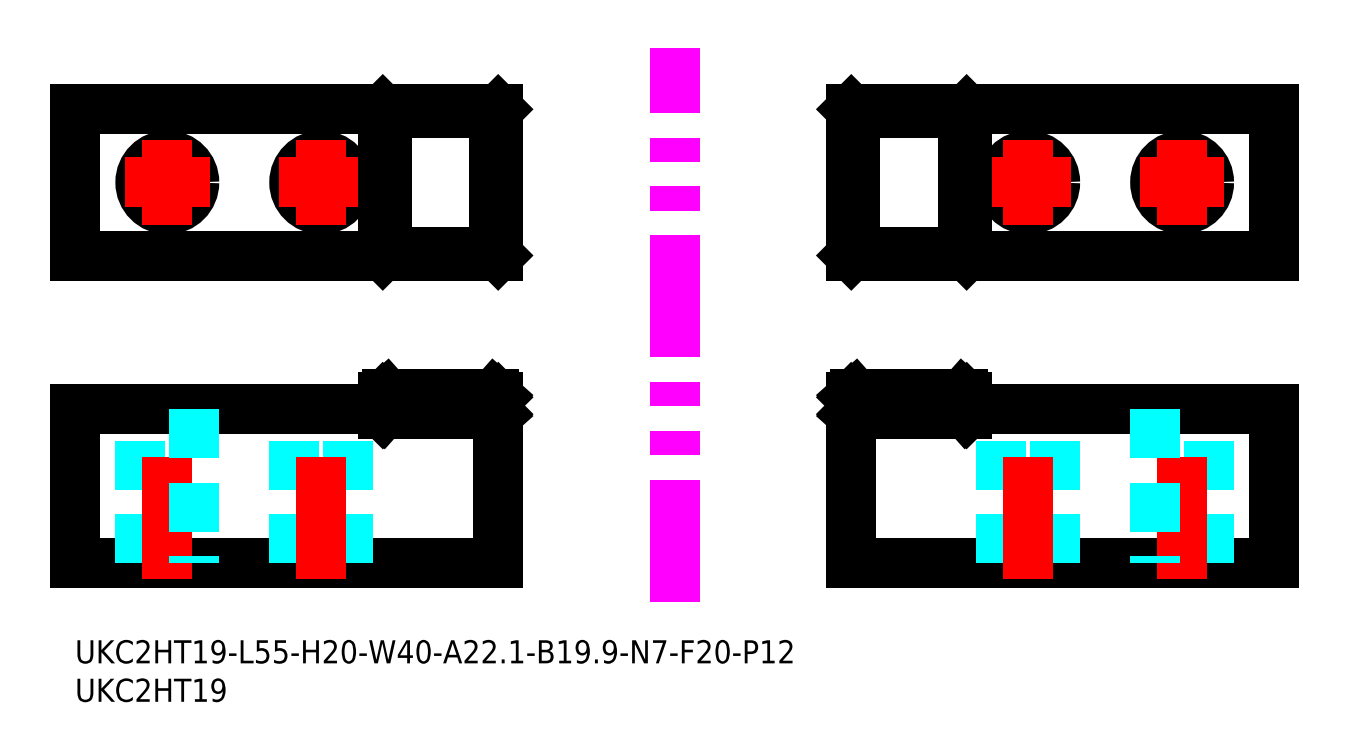
<metadata>
{"format":"dxf","ext":"dxf","renderer":"ezdxf+matplotlib","layout":"modelspace","background":"white","min_lineweight":24,"dpi":150}
</metadata>
<code>
0
SECTION
2
ENTITIES
0
INSERT
8
0
2
*U1
10
-6e-16
20
0
30
0
0
INSERT
8
0
2
*U2
10
-6e-16
20
0
30
0
0
LINE
8
MSM_CONTINUOUS
10
100.9
20
10
30
0
11
155.9
21
10
31
0
0
LINE
8
MSM_CONTINUOUS
10
155.9
20
10
30
0
11
155.9
21
30
31
0
0
LINE
8
MSM_DASHED
10
120.4
20
10
30
0
11
120.4
21
30
31
0
0
LINE
8
MSM_DASHED
10
127.4
20
10
30
0
11
127.4
21
30
31
0
0
LINE
8
MSM_DASHED
10
147.4
20
10
30
0
11
147.4
21
30
31
0
0
LINE
8
MSM_CENTER
10
123.9
20
8
30
0
11
123.9
21
32
31
0
0
LINE
8
MSM_CENTER
10
143.9
20
8
30
0
11
143.9
21
32
31
0
0
CIRCLE
8
MSM_CONTINUOUS
10
123.9
20
59.5
30
0
40
3.5
0
CIRCLE
8
MSM_CONTINUOUS
10
143.9
20
59.5
30
0
40
3.5
0
LINE
8
MSM_CONTINUOUS
10
155.9
20
50
30
0
11
155.9
21
69
31
0
0
LINE
8
MSM_CENTER
10
123.9
20
65
30
0
11
123.9
21
54
31
0
0
LINE
8
MSM_CENTER
10
118.4
20
59.5
30
0
11
129.4
21
59.5
31
0
0
LINE
8
MSM_CENTER
10
138.4
20
59.5
30
0
11
149.4
21
59.5
31
0
0
LINE
8
MSM_CENTER
10
143.9
20
65
30
0
11
143.9
21
54
31
0
0
LINE
8
MSM_CONTINUOUS
10
155.9
20
30
30
0
11
115.9
21
30
31
0
0
LINE
8
MSM_DASHED
10
140.4
20
30
30
0
11
140.4
21
10
31
0
0
LINE
8
MSM_IMAGINARY
10
77.94
20
5
30
0
11
77.94
21
77
31
0
0
LINE
8
MSM_CONTINUOUS
10
155.9
20
69
30
0
11
100.9
21
69
31
0
0
LINE
8
MSM_CONTINUOUS
10
101.4
20
68.5
30
0
11
100.9
21
69
31
0
0
LINE
8
MSM_CONTINUOUS
10
100.9
20
50
30
0
11
100.9
21
69
31
0
0
LINE
8
MSM_CONTINUOUS
10
155.9
20
50
30
0
11
100.9
21
50
31
0
0
LINE
8
MSM_CONTINUOUS
10
100.9
20
50
30
0
11
101.4
21
50.5
31
0
0
LINE
8
MSM_CONTINUOUS
10
101.4
20
68.5
30
0
11
115.4
21
68.5
31
0
0
LINE
8
MSM_CONTINUOUS
10
101.4
20
50.5
30
0
11
101.4
21
68.5
31
0
0
LINE
8
MSM_CONTINUOUS
10
115.4
20
50.5
30
0
11
101.4
21
50.5
31
0
0
LINE
8
MSM_CONTINUOUS
10
115.9
20
69
30
0
11
115.4
21
68.5
31
0
0
LINE
8
MSM_CONTINUOUS
10
115.9
20
50
30
0
11
115.4
21
50.5
31
0
0
LINE
8
MSM_CONTINUOUS
10
115.9
20
50
30
0
11
115.9
21
69
31
0
0
LINE
8
MSM_CONTINUOUS
10
115.4
20
50.5
30
0
11
115.4
21
68.5
31
0
0
LINE
8
MSM_DASHED
10
100.9
20
31.6
30
0
11
115.9
21
31.6
31
0
0
LINE
8
MSM_CONTINUOUS
10
101.4
20
32.04
30
0
11
115.4
21
32.04
31
0
0
LINE
8
MSM_CONTINUOUS
10
115.4
20
29.96
30
0
11
101.4
21
29.96
31
0
0
LINE
8
MSM_CONTINUOUS
10
100.9
20
31.6
30
0
11
100.9
21
10
31
0
0
LINE
8
MSM_CONTINUOUS
10
115.9
20
29.4
30
0
11
115.9
21
31.6
31
0
0
LINE
8
MSM_CONTINUOUS
10
115.9
20
29.4
30
0
11
100.9
21
29.4
31
0
0
LINE
8
MSM_CONTINUOUS
10
101.4
20
29.96
30
0
11
101.4
21
32.04
31
0
0
LINE
8
MSM_CONTINUOUS
10
101.4
20
32.04
30
0
11
100.9
21
31.6
31
0
0
LINE
8
MSM_CONTINUOUS
10
100.9
20
31.6
30
0
11
100.9
21
31.6
31
0
0
LINE
8
MSM_CONTINUOUS
10
100.9
20
29.4
30
0
11
100.9
21
29.4
31
0
0
LINE
8
MSM_CONTINUOUS
10
100.9
20
29.4
30
0
11
101.4
21
29.96
31
0
0
LINE
8
MSM_CONTINUOUS
10
115.9
20
31.6
30
0
11
115.9
21
31.6
31
0
0
LINE
8
MSM_CONTINUOUS
10
115.9
20
31.6
30
0
11
115.4
21
32.04
31
0
0
LINE
8
MSM_CONTINUOUS
10
115.4
20
29.96
30
0
11
115.4
21
32.04
31
0
0
LINE
8
MSM_CONTINUOUS
10
115.9
20
29.4
30
0
11
115.4
21
29.96
31
0
0
LINE
8
MSM_CONTINUOUS
10
115.9
20
29.4
30
0
11
115.9
21
29.4
31
0
0
LINE
8
MSM_CONTINUOUS
10
55
20
10
30
0
11
1.8e-15
21
10
31
0
0
LINE
8
MSM_CONTINUOUS
10
1.8e-15
20
10
30
0
11
1.8e-15
21
30
31
0
0
LINE
8
MSM_DASHED
10
35.5
20
10
30
0
11
35.5
21
30
31
0
0
LINE
8
MSM_DASHED
10
28.5
20
10
30
0
11
28.5
21
30
31
0
0
LINE
8
MSM_DASHED
10
8.5
20
10
30
0
11
8.5
21
30
31
0
0
LINE
8
MSM_CENTER
10
32
20
8
30
0
11
32
21
32
31
0
0
LINE
8
MSM_CENTER
10
12
20
8
30
0
11
12
21
32
31
0
0
CIRCLE
8
MSM_CONTINUOUS
10
32
20
59.5
30
0
40
3.5
0
CIRCLE
8
MSM_CONTINUOUS
10
12
20
59.5
30
0
40
3.5
0
LINE
8
MSM_CONTINUOUS
10
1.8e-15
20
50
30
0
11
1.8e-15
21
69
31
0
0
LINE
8
MSM_CENTER
10
32
20
65
30
0
11
32
21
54
31
0
0
LINE
8
MSM_CENTER
10
37.5
20
59.5
30
0
11
26.5
21
59.5
31
0
0
LINE
8
MSM_CENTER
10
17.5
20
59.5
30
0
11
6.5
21
59.5
31
0
0
LINE
8
MSM_CENTER
10
12
20
65
30
0
11
12
21
54
31
0
0
LINE
8
MSM_CONTINUOUS
10
1.8e-15
20
30
30
0
11
40
21
30
31
0
0
LINE
8
MSM_DASHED
10
15.5
20
30
30
0
11
15.5
21
10
31
0
0
LINE
8
MSM_CONTINUOUS
10
1.8e-15
20
69
30
0
11
55
21
69
31
0
0
LINE
8
MSM_CONTINUOUS
10
54.5
20
68.5
30
0
11
55
21
69
31
0
0
LINE
8
MSM_CONTINUOUS
10
55
20
50
30
0
11
55
21
69
31
0
0
LINE
8
MSM_CONTINUOUS
10
1.8e-15
20
50
30
0
11
55
21
50
31
0
0
LINE
8
MSM_CONTINUOUS
10
55
20
50
30
0
11
54.5
21
50.5
31
0
0
LINE
8
MSM_CONTINUOUS
10
54.5
20
68.5
30
0
11
40.5
21
68.5
31
0
0
LINE
8
MSM_CONTINUOUS
10
54.5
20
50.5
30
0
11
54.5
21
68.5
31
0
0
LINE
8
MSM_CONTINUOUS
10
40.5
20
50.5
30
0
11
54.5
21
50.5
31
0
0
LINE
8
MSM_CONTINUOUS
10
40
20
69
30
0
11
40.5
21
68.5
31
0
0
LINE
8
MSM_CONTINUOUS
10
40
20
50
30
0
11
40.5
21
50.5
31
0
0
LINE
8
MSM_CONTINUOUS
10
40
20
50
30
0
11
40
21
69
31
0
0
LINE
8
MSM_CONTINUOUS
10
40.5
20
50.5
30
0
11
40.5
21
68.5
31
0
0
LINE
8
MSM_DASHED
10
55
20
31.6
30
0
11
40
21
31.6
31
0
0
LINE
8
MSM_CONTINUOUS
10
54.5
20
32.04
30
0
11
40.5
21
32.04
31
0
0
LINE
8
MSM_CONTINUOUS
10
40.5
20
29.96
30
0
11
54.5
21
29.96
31
0
0
LINE
8
MSM_CONTINUOUS
10
55
20
31.6
30
0
11
55
21
10
31
0
0
LINE
8
MSM_CONTINUOUS
10
40
20
29.4
30
0
11
55
21
29.4
31
0
0
LINE
8
MSM_CONTINUOUS
10
54.5
20
29.96
30
0
11
54.5
21
32.04
31
0
0
LINE
8
MSM_CONTINUOUS
10
54.5
20
32.04
30
0
11
55
21
31.6
31
0
0
LINE
8
MSM_CONTINUOUS
10
55
20
31.6
30
0
11
55
21
31.6
31
0
0
LINE
8
MSM_CONTINUOUS
10
55
20
29.4
30
0
11
55
21
29.4
31
0
0
LINE
8
MSM_CONTINUOUS
10
55
20
29.4
30
0
11
54.5
21
29.96
31
0
0
LINE
8
MSM_CONTINUOUS
10
40
20
31.6
30
0
11
40
21
31.6
31
0
0
LINE
8
MSM_CONTINUOUS
10
40
20
31.6
30
0
11
40.5
21
32.04
31
0
0
LINE
8
MSM_CONTINUOUS
10
40.5
20
29.96
30
0
11
40.5
21
32.04
31
0
0
LINE
8
MSM_CONTINUOUS
10
40
20
29.4
30
0
11
40.5
21
29.96
31
0
0
LINE
8
MSM_CONTINUOUS
10
40
20
29.4
30
0
11
40
21
29.4
31
0
0
LINE
8
MSM_CONTINUOUS
10
40
20
29.4
30
0
11
40
21
31.6
31
0
0
ENDSEC
0
EOF

</code>
